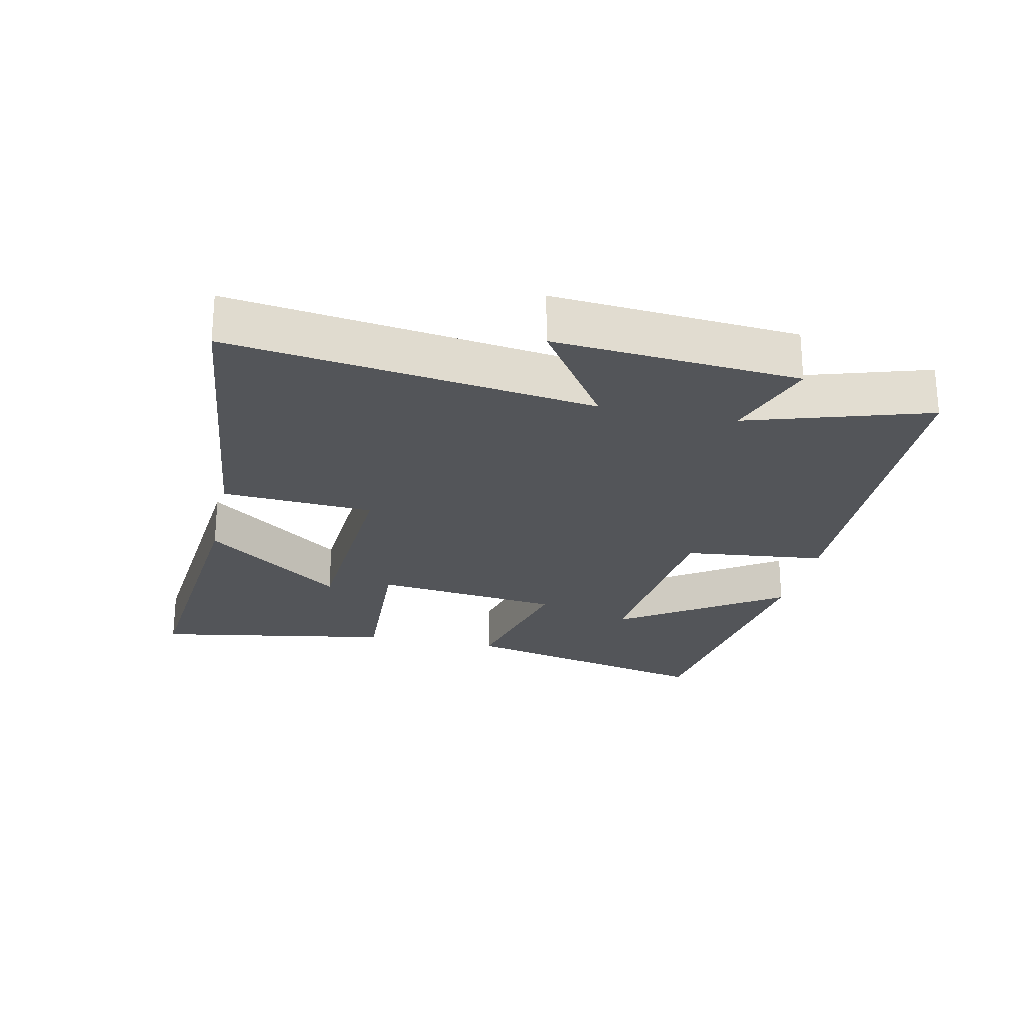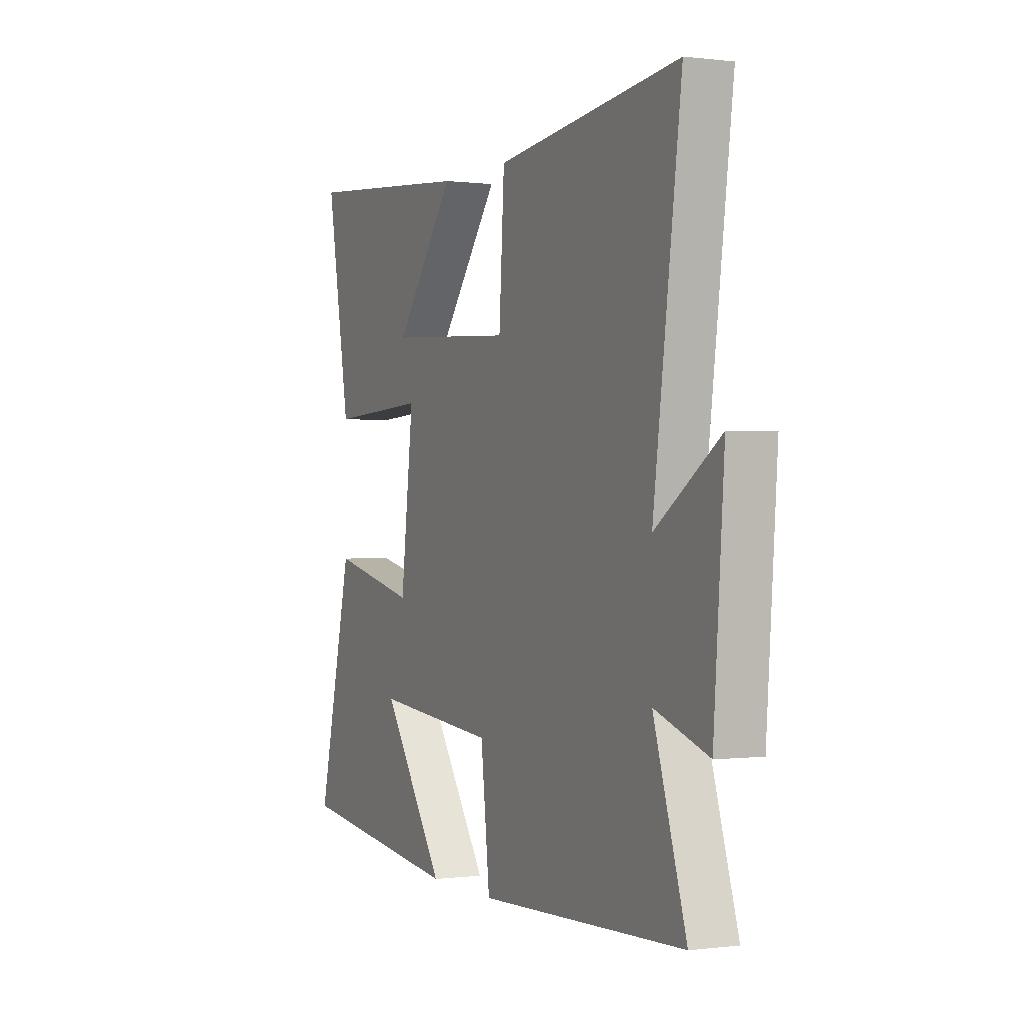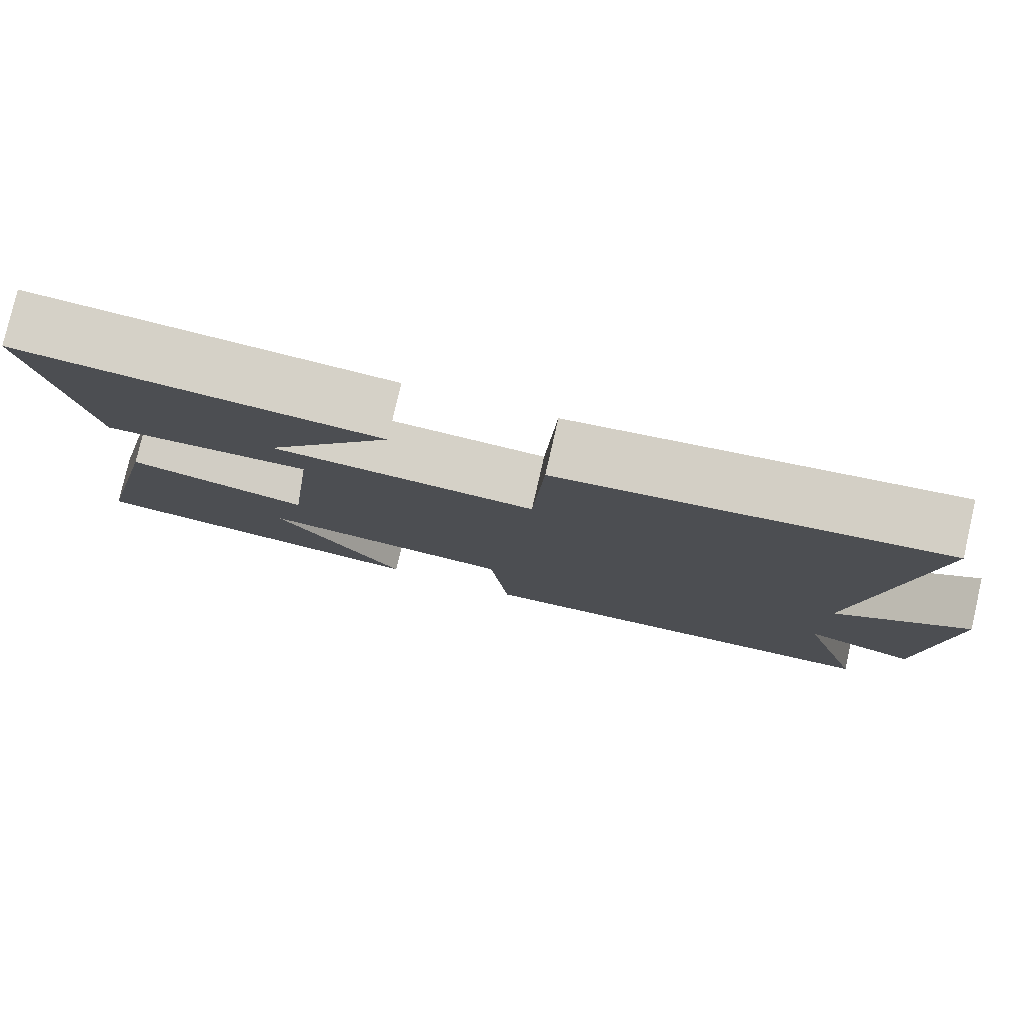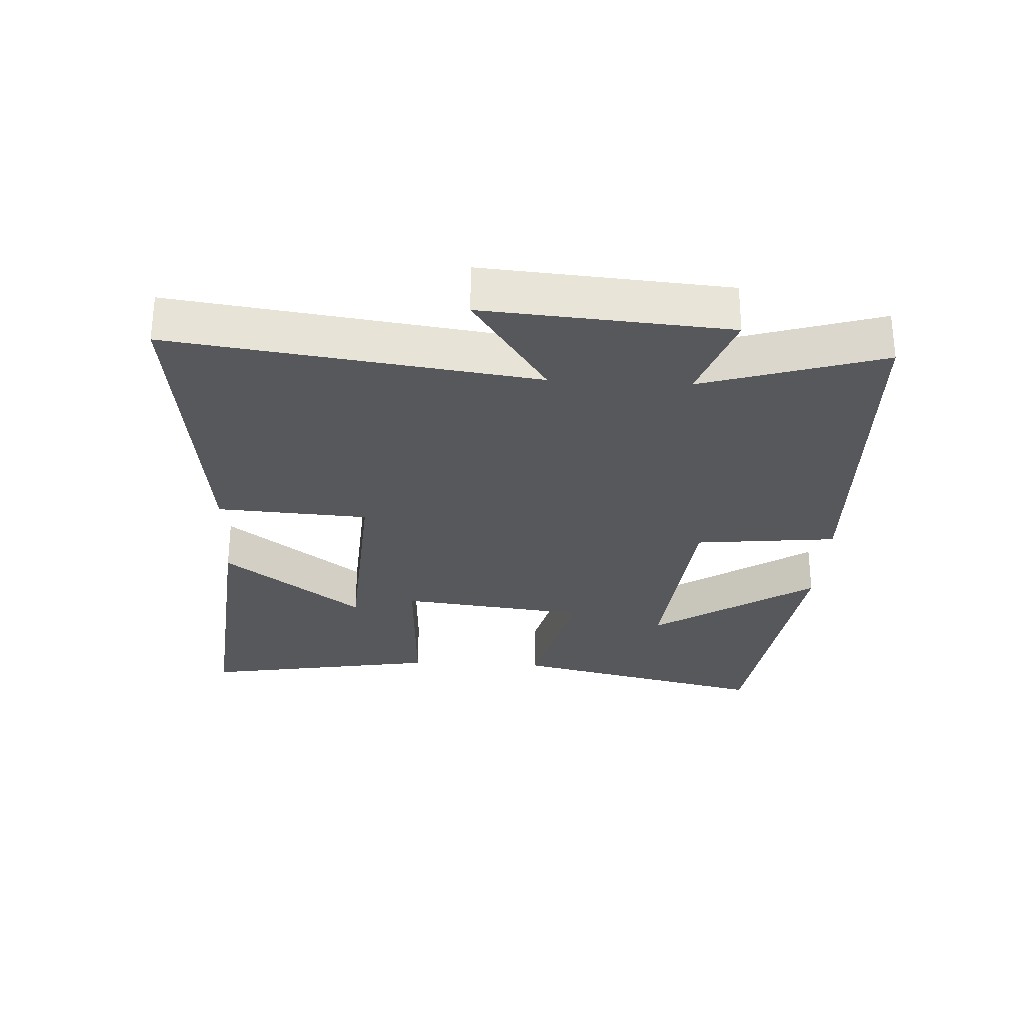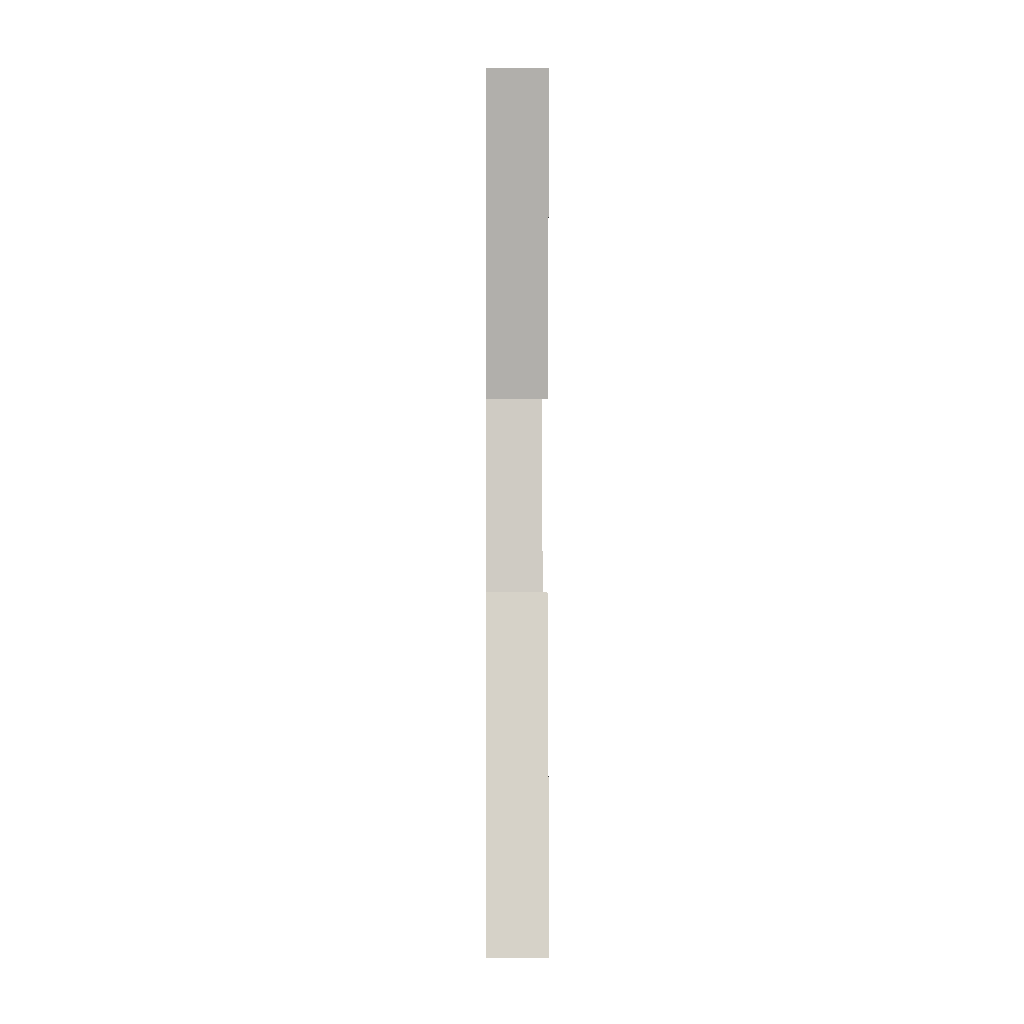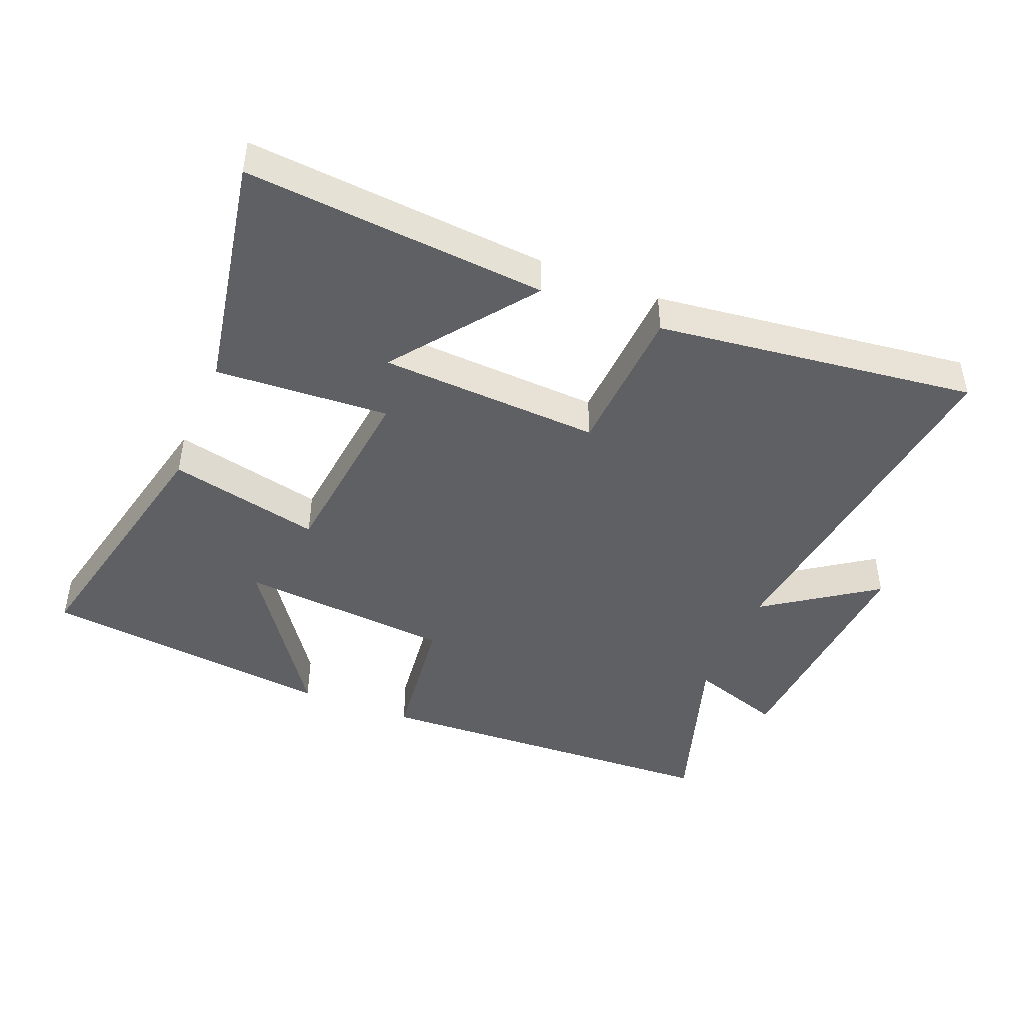
<metadata>
{"format":"obj","ext":"obj","renderer":"f3d","projection":"perspective","resolution":1024,"background":"white","views":[{"elev":-24.1,"azim":77.6,"up":"+Y"},{"elev":-0.0,"azim":64.6,"up":"+Z"},{"elev":79.3,"azim":12.9,"up":"+Z"},{"elev":-28.4,"azim":86.8,"up":"+Y"},{"elev":1.9,"azim":-90.6,"up":"+Z"},{"elev":-44.8,"azim":-21.7,"up":"+Y"}]}
</metadata>
<code>
v -0.594 0.07 -0.446
v -0.5 0.07 -0.045
v -0.268 0.07 -0.099
v -0.234 0.07 0.189
v -0.5 0.07 0.175
v -0.564 0.07 0.541
v -0.104 0.07 0.5
v -0.266 0.07 0.288
v 0.072 0.07 0.268
v 0.086 0.07 0.5
v 0.574 0.07 0.557
v 0.5 0.07 0.004
v 0.67 0.07 0.12
v 0.642 0.07 -0.252
v 0.5 0.07 -0.204
v 0.586 0.07 -0.478
v 0.038 0.07 -0.5
v 0.014 0.07 -0.283
v -0.312 0.07 -0.253
v -0.144 0.07 -0.5
v -0.594 0 -0.446
v -0.5 0 -0.045
v -0.268 0 -0.099
v -0.234 0 0.189
v -0.5 0 0.175
v -0.564 0 0.541
v -0.104 0 0.5
v -0.266 0 0.288
v 0.072 0 0.268
v 0.086 0 0.5
v 0.574 0 0.557
v 0.5 0 0.004
v 0.67 0 0.12
v 0.642 0 -0.252
v 0.5 0 -0.204
v 0.586 0 -0.478
v 0.038 0 -0.5
v 0.014 0 -0.283
v -0.312 0 -0.253
v -0.144 0 -0.5
f 19 20 1 2
f 18 19 2 3
f 15 16 17 18
f 15 18 3 4
f 12 13 14 15
f 12 15 4
f 9 10 11 12
f 8 9 12 4
f 5 6 7 8
f 4 5 8
f 22 21 40 39
f 23 22 39 38
f 38 37 36 35
f 24 23 38 35
f 35 34 33 32
f 24 35 32
f 32 31 30 29
f 24 32 29 28
f 28 27 26 25
f 28 25 24
f 1 21 22 2
f 2 22 23 3
f 3 23 24 4
f 4 24 25 5
f 5 25 26 6
f 6 26 27 7
f 7 27 28 8
f 8 28 29 9
f 9 29 30 10
f 10 30 31 11
f 11 31 32 12
f 12 32 33 13
f 13 33 34 14
f 14 34 35 15
f 15 35 36 16
f 16 36 37 17
f 17 37 38 18
f 18 38 39 19
f 19 39 40 20
f 20 40 21 1

</code>
